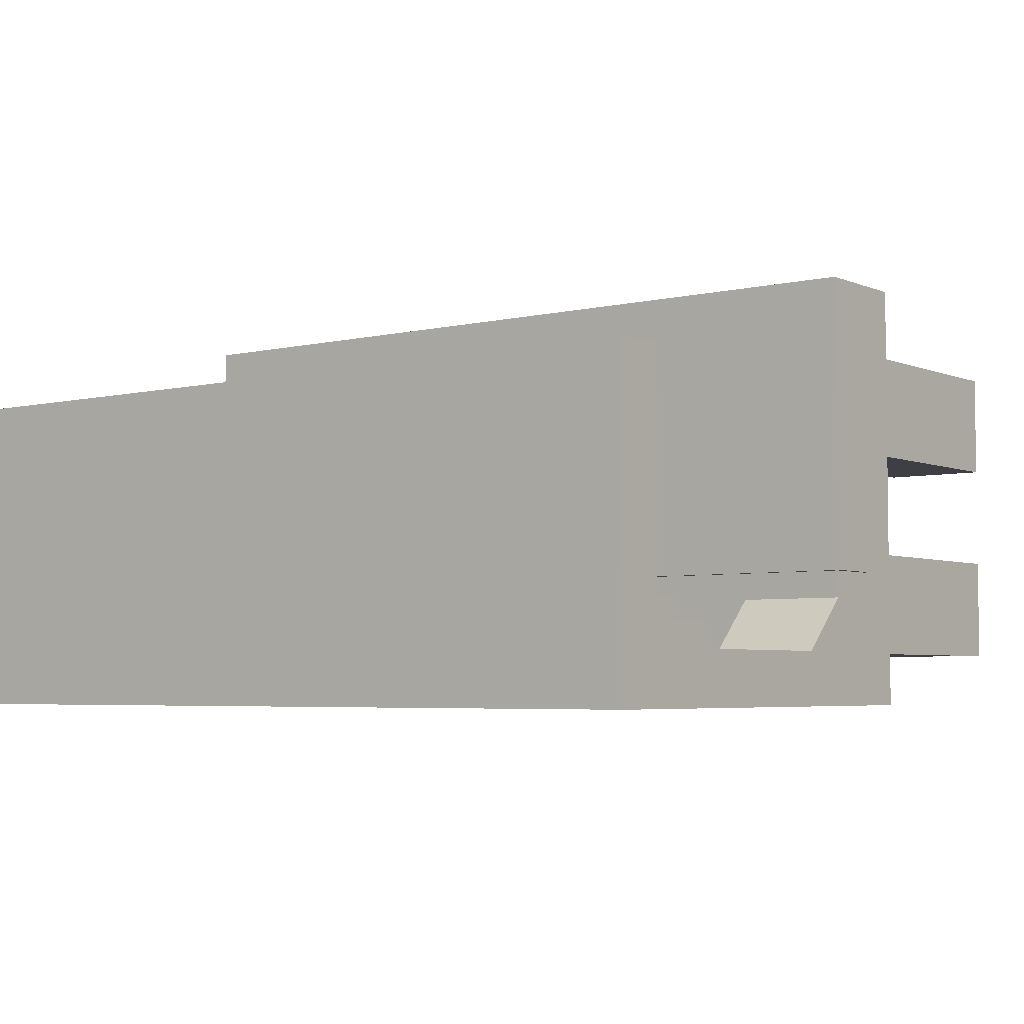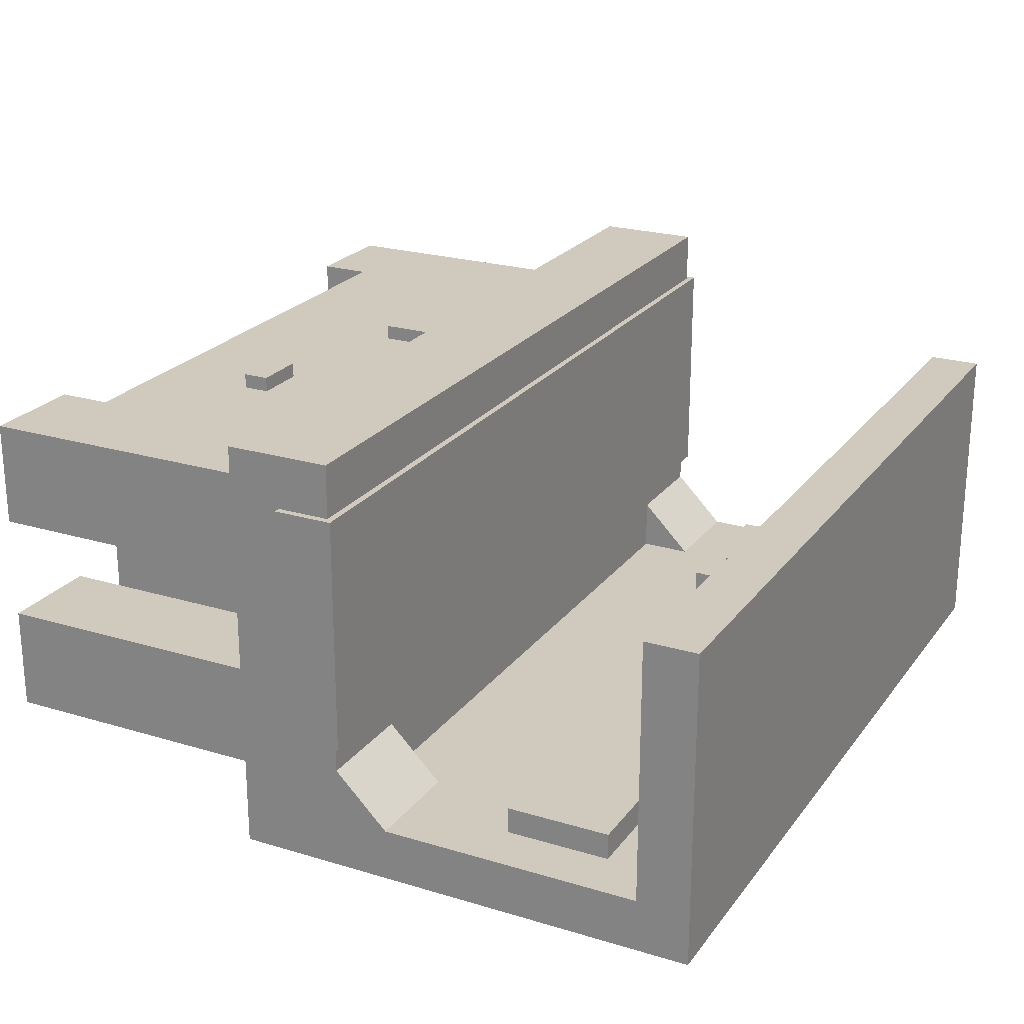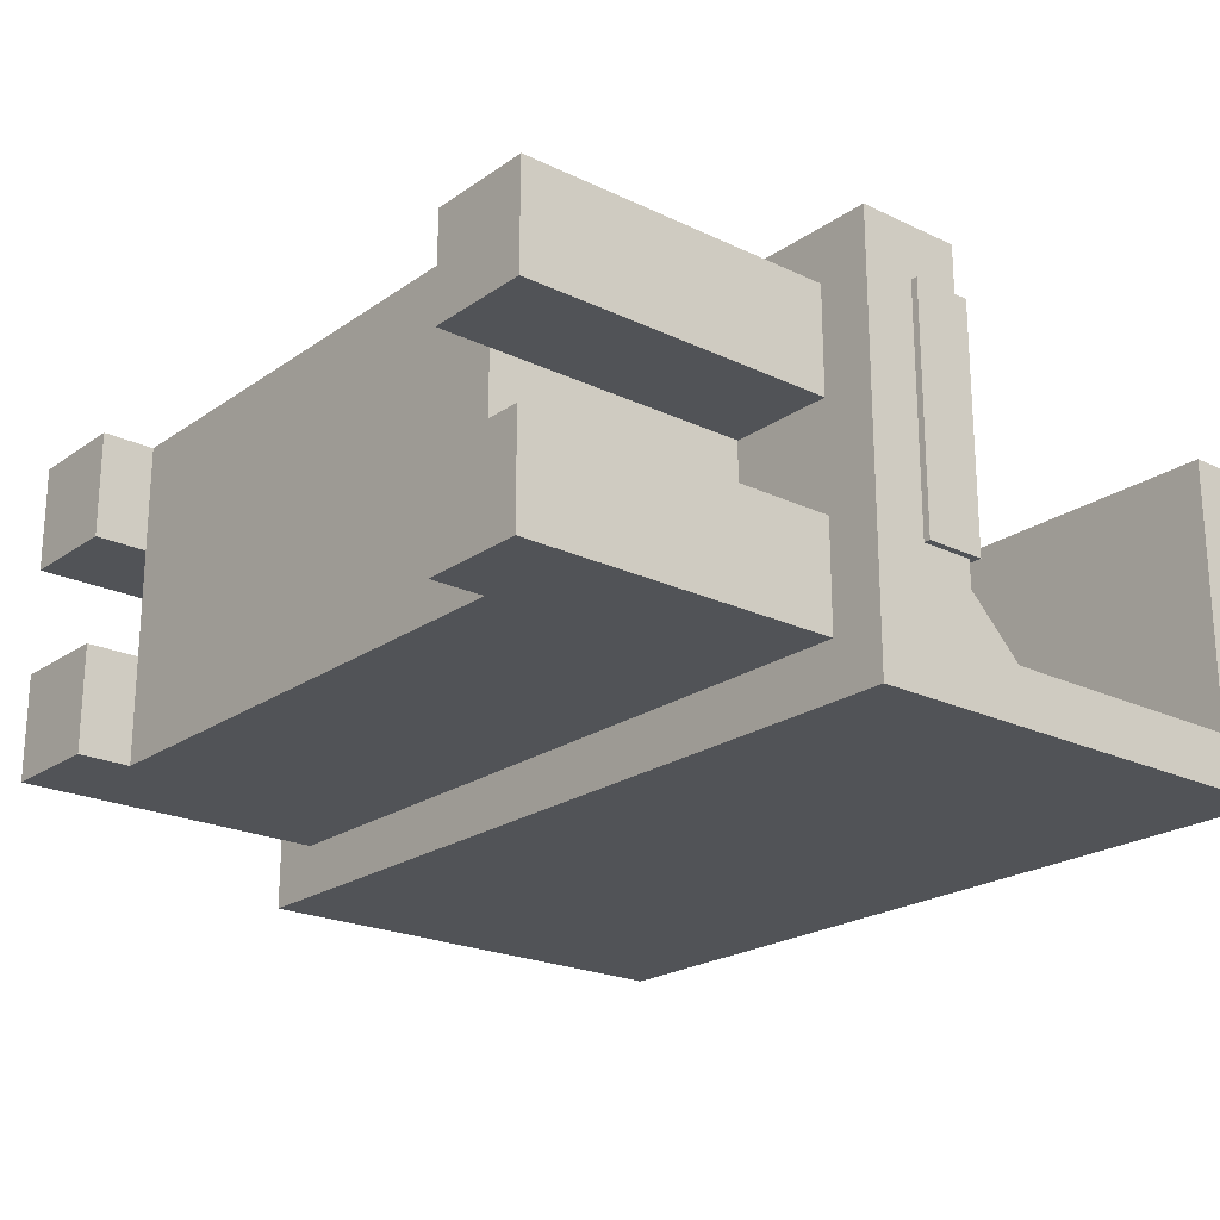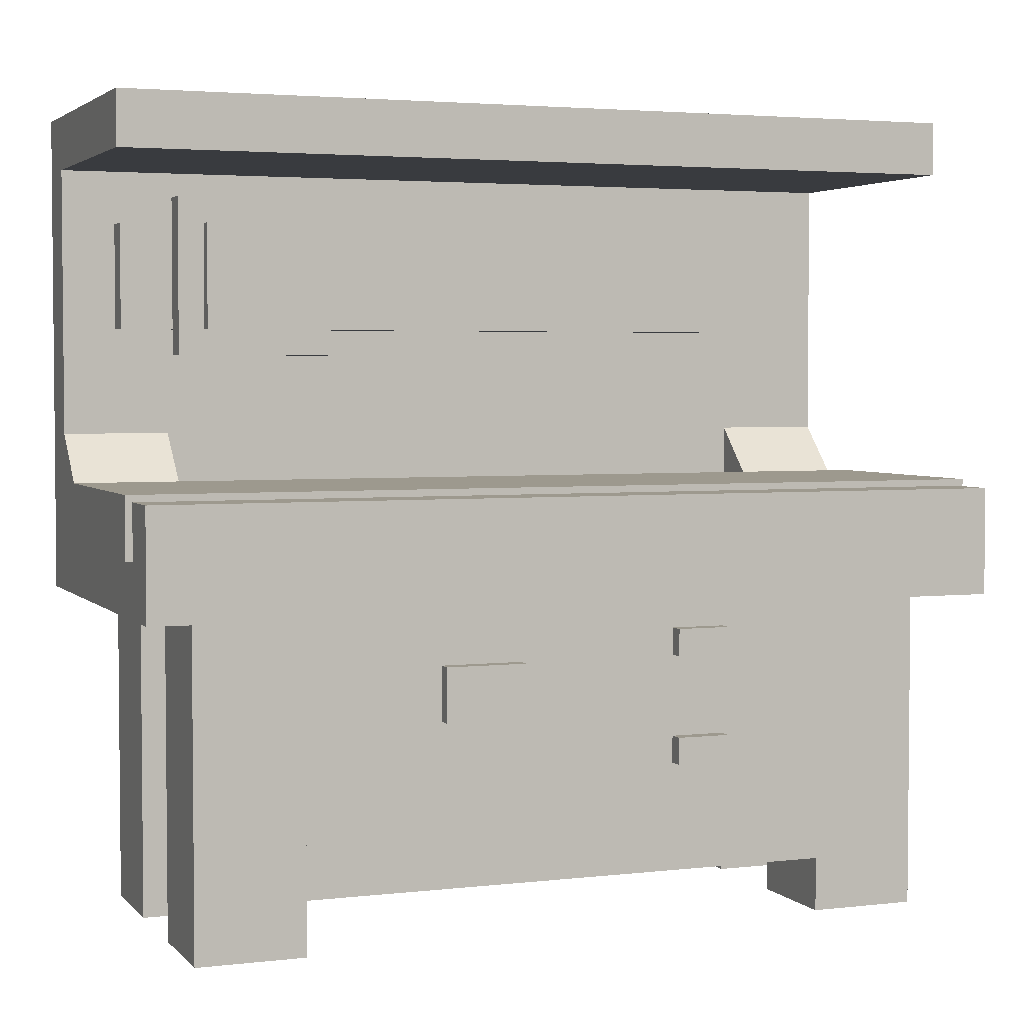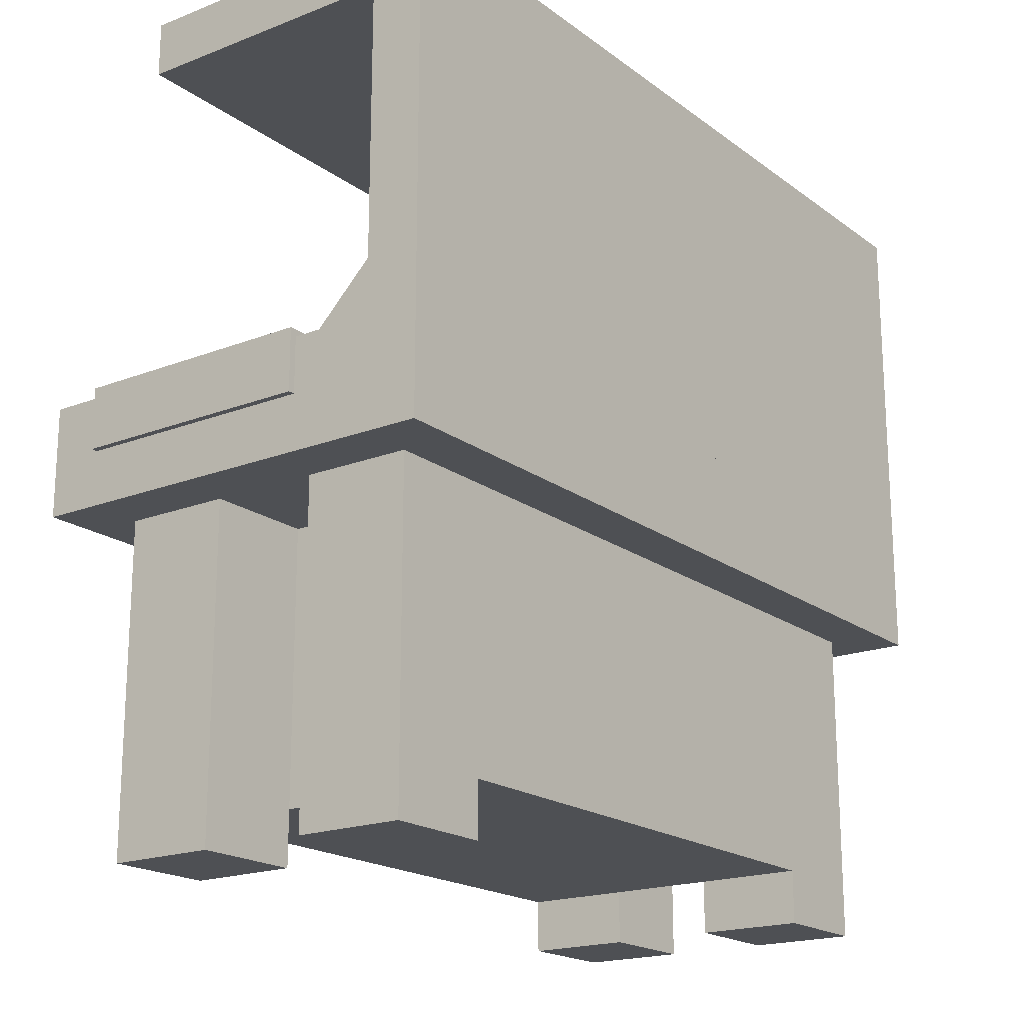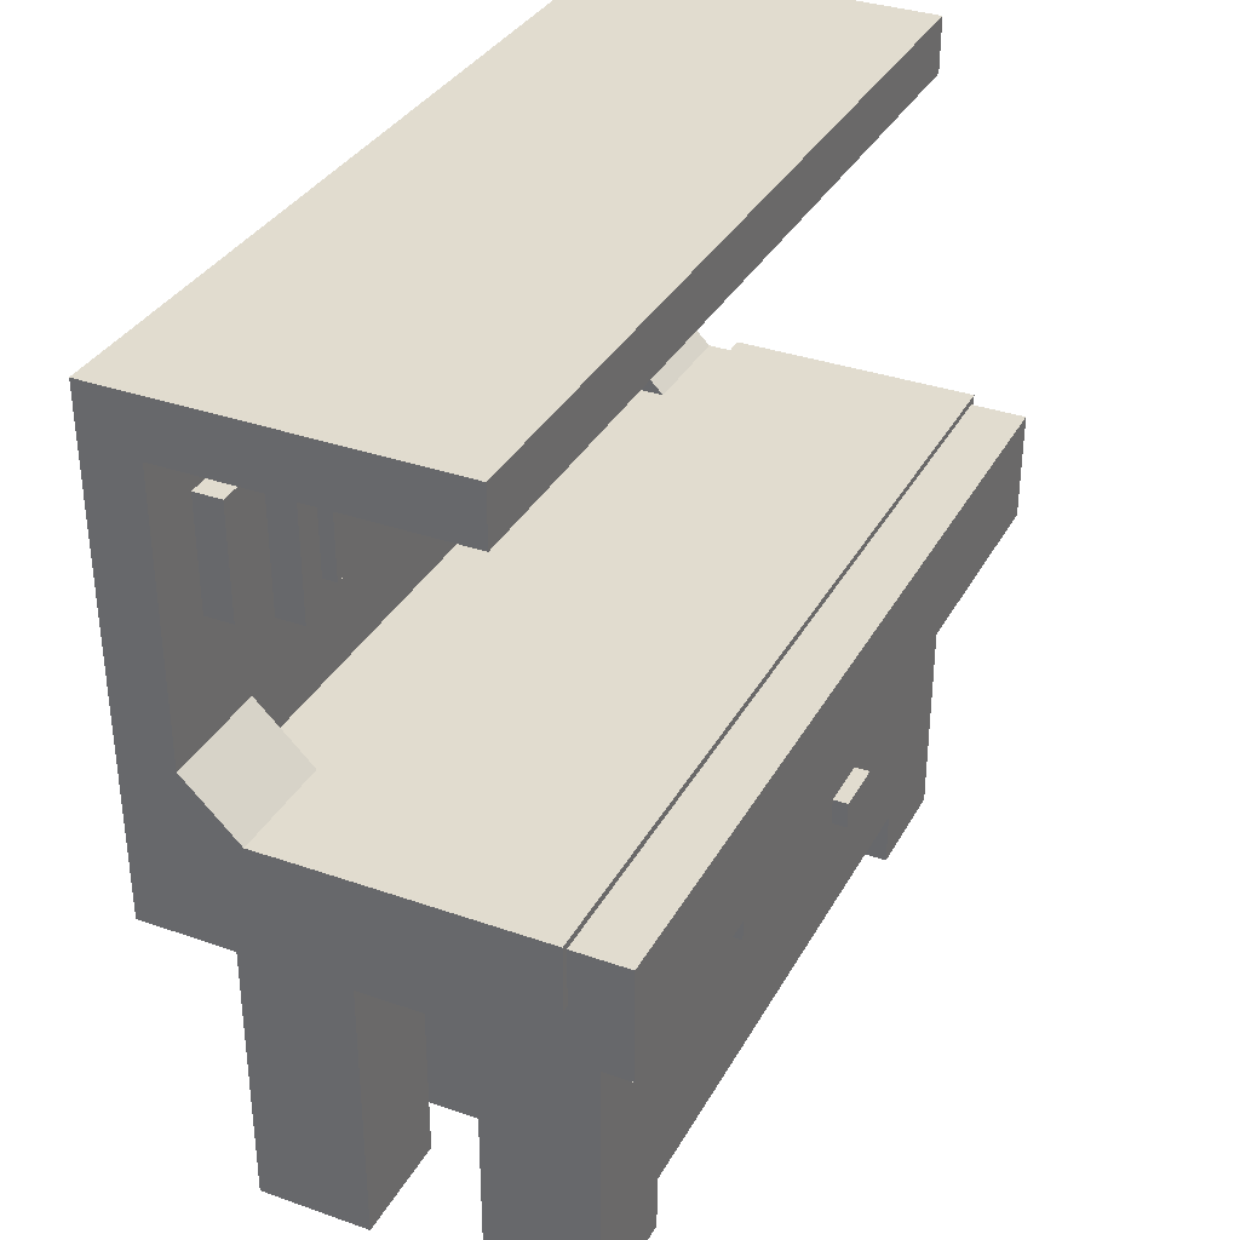
<metadata>
{"format":"obj","ext":"obj","renderer":"f3d","projection":"perspective","resolution":1024,"background":"white","views":[{"elev":-4.5,"azim":-142.4,"up":"+Z"},{"elev":23.1,"azim":117.1,"up":"+Z"},{"elev":-21.9,"azim":50.2,"up":"+Z"},{"elev":3.4,"azim":-21.3,"up":"+Y"},{"elev":-19.0,"azim":126.3,"up":"+Y"},{"elev":34.2,"azim":-64.7,"up":"+Y"}]}
</metadata>
<code>
o Augmentation_Station_Cube.008
v -0.01562 1.016 0.875
v -0.01562 1.016 0.3125
v 0 0.875 0.3125
v 0 0.875 0.875
v -0.01562 0.875 0.875
v -0.01562 0.875 0.3125
v 2 1 0.875
v 2.016 1.016 0.875
v 2 1 0.3125
v 2.016 1.016 0.3125
v 0 1 0.875
v 0 1 0.3125
v 2 0.875 0.3125
v 2 0.875 0.875
v 2.016 0.875 0.875
v 2.016 0.875 0.3125
v 2 1 0
v 2 1.875 0
v 2 1 0.125
v 2 1.75 0.125
v 0 1 0
v 0 1.75 0.125
v 0 1.875 0
v 0 1 0.125
v 0 1 0.25
v 1.75 1 0.125
v 0 1 0.125
v 0 1.125 0.125
v 0.25 1 0.25
v 1.75 1 0.25
v 0.25 1 0.125
v 0.25 1.125 0.125
v 1.75 1.125 0.125
v 2 1 0.25
v 2 1 0.125
v 2 1.125 0.125
v 0 1.875 0.75
v 2 1.875 0.75
v 2 1.75 0.75
v 0 1.75 0.75
v 0.125 1.375 0.1875
v 0.125 1.625 0.1875
v 0.125 1.375 0.125
v 0.125 1.625 0.125
v 1.875 1.375 0.1875
v 1.875 1.625 0.1875
v 1.875 1.375 0.125
v 1.875 1.625 0.125
v 0 0.75 1
v 0 1 1
v 0 0.75 0
v 0 1 0
v 2 0.75 1
v 2 1 1
v 2 0.75 0
v 2 1 0
v 0.125 0 0.375
v 0.125 0.75 0.375
v 0.125 0 0.125
v 0.125 0.75 0.125
v 0.375 0 0.375
v 0.375 0.75 0.375
v 0.375 0 0.125
v 0.375 0.75 0.125
v 0.125 0 0.875
v 0.125 0.75 0.875
v 0.125 0 0.625
v 0.125 0.75 0.625
v 0.375 0 0.875
v 0.375 0.75 0.875
v 0.375 0 0.625
v 0.375 0.75 0.625
v 1.625 0 0.875
v 1.625 0.75 0.875
v 1.625 0 0.625
v 1.625 0.75 0.625
v 1.875 0 0.875
v 1.875 0.75 0.875
v 1.875 0 0.625
v 1.875 0.75 0.625
v 1.625 0 0.375
v 1.625 0.75 0.375
v 1.625 0 0.125
v 1.625 0.75 0.125
v 1.875 0 0.375
v 1.875 0.75 0.375
v 1.875 0 0.125
v 1.875 0.75 0.125
v 0.375 0.125 0.875
v 0.375 0.75 0.875
v 0.375 0.125 0.125
v 0.375 0.75 0.125
v 1.625 0.125 0.875
v 1.625 0.75 0.875
v 1.625 0.125 0.125
v 1.625 0.75 0.125
v 0.6875 0.5 0.9102
v 0.6875 0.625 0.9102
v 0.6875 0.5 0.875
v 0.6875 0.625 0.875
v 0.875 0.5 0.9102
v 0.875 0.625 0.9102
v 0.875 0.5 0.875
v 0.875 0.625 0.875
v 1.25 0.625 0.9102
v 1.25 0.6875 0.9102
v 1.25 0.625 0.875
v 1.25 0.6875 0.875
v 1.375 0.625 0.9102
v 1.375 0.6875 0.9102
v 1.375 0.625 0.875
v 1.375 0.6875 0.875
v 1.25 0.375 0.9102
v 1.25 0.4375 0.9102
v 1.25 0.375 0.875
v 1.25 0.4375 0.875
v 1.375 0.375 0.9102
v 1.375 0.4375 0.9102
v 1.375 0.375 0.875
v 1.375 0.4375 0.875
f 1 2 6 5
f 4 5 6 3
f 2 12 3 6
f 11 1 5 4
f 8 15 16 10
f 9 12 2 10
f 11 7 8 1
f 2 1 8 10
f 14 13 16 15
f 10 16 13 9
f 7 14 15 8
f 30 33 26
f 21 23 18 17
f 18 23 37 38
f 19 20 22 24
f 21 24 22 23
f 20 19 17 18
f 25 28 27
f 34 36 33 30
f 31 32 29
f 29 32 28 25
f 38 37 40 39
f 35 36 34
f 22 20 39 40
f 23 22 40 37
f 20 18 38 39
f 41 42 44 43
f 47 48 46 45
f 45 46 42 41
f 43 47 45 41
f 48 44 42 46
f 49 50 52 51
f 51 52 56 55
f 55 56 54 53
f 53 54 50 49
f 51 55 53 49
f 56 52 50 54
f 57 58 60 59
f 59 60 64 63
f 63 64 62 61
f 61 62 58 57
f 59 63 61 57
f 65 66 68 67
f 67 68 72 71
f 71 72 70 69
f 69 70 66 65
f 67 71 69 65
f 73 74 76 75
f 75 76 80 79
f 79 80 78 77
f 77 78 74 73
f 75 79 77 73
f 81 82 84 83
f 83 84 88 87
f 87 88 86 85
f 85 86 82 81
f 83 87 85 81
f 89 90 92 91
f 95 96 94 93
f 93 94 90 89
f 97 98 100 99
f 105 106 108 107
f 103 104 102 101
f 101 102 98 97
f 99 103 101 97
f 104 100 98 102
f 111 112 110 109
f 109 110 106 105
f 107 111 109 105
f 112 108 106 110
f 113 114 116 115
f 119 120 118 117
f 117 118 114 113
f 115 119 117 113
f 120 116 114 118
f 91 92 96 95
f 91 95 93 89
o Augment_Holder_Cube.015
v 0.25 1.312 0.25
v 0.25 1.688 0.25
v 0.25 1.312 0.1875
v 0.25 1.688 0.1875
v 0.625 1.312 0.25
v 0.625 1.688 0.25
v 0.625 1.312 0.1875
v 0.625 1.688 0.1875
v 0.3125 1.375 0.25
v 0.3125 1.625 0.25
v 0.5625 1.625 0.25
v 0.5625 1.375 0.25
v 0.3125 1.375 0.2812
v 0.3125 1.625 0.2812
v 0.5625 1.625 0.2812
v 0.5625 1.375 0.2812
f 121 122 124 123
f 123 124 128 127
f 127 128 126 125
f 122 121 129 130
f 123 127 125 121
f 128 124 122 126
f 129 132 136 133
f 121 125 132 129
f 126 122 130 131
f 125 126 131 132
f 136 135 134 133
f 130 129 133 134
f 131 130 134 135
f 132 131 135 136

</code>
